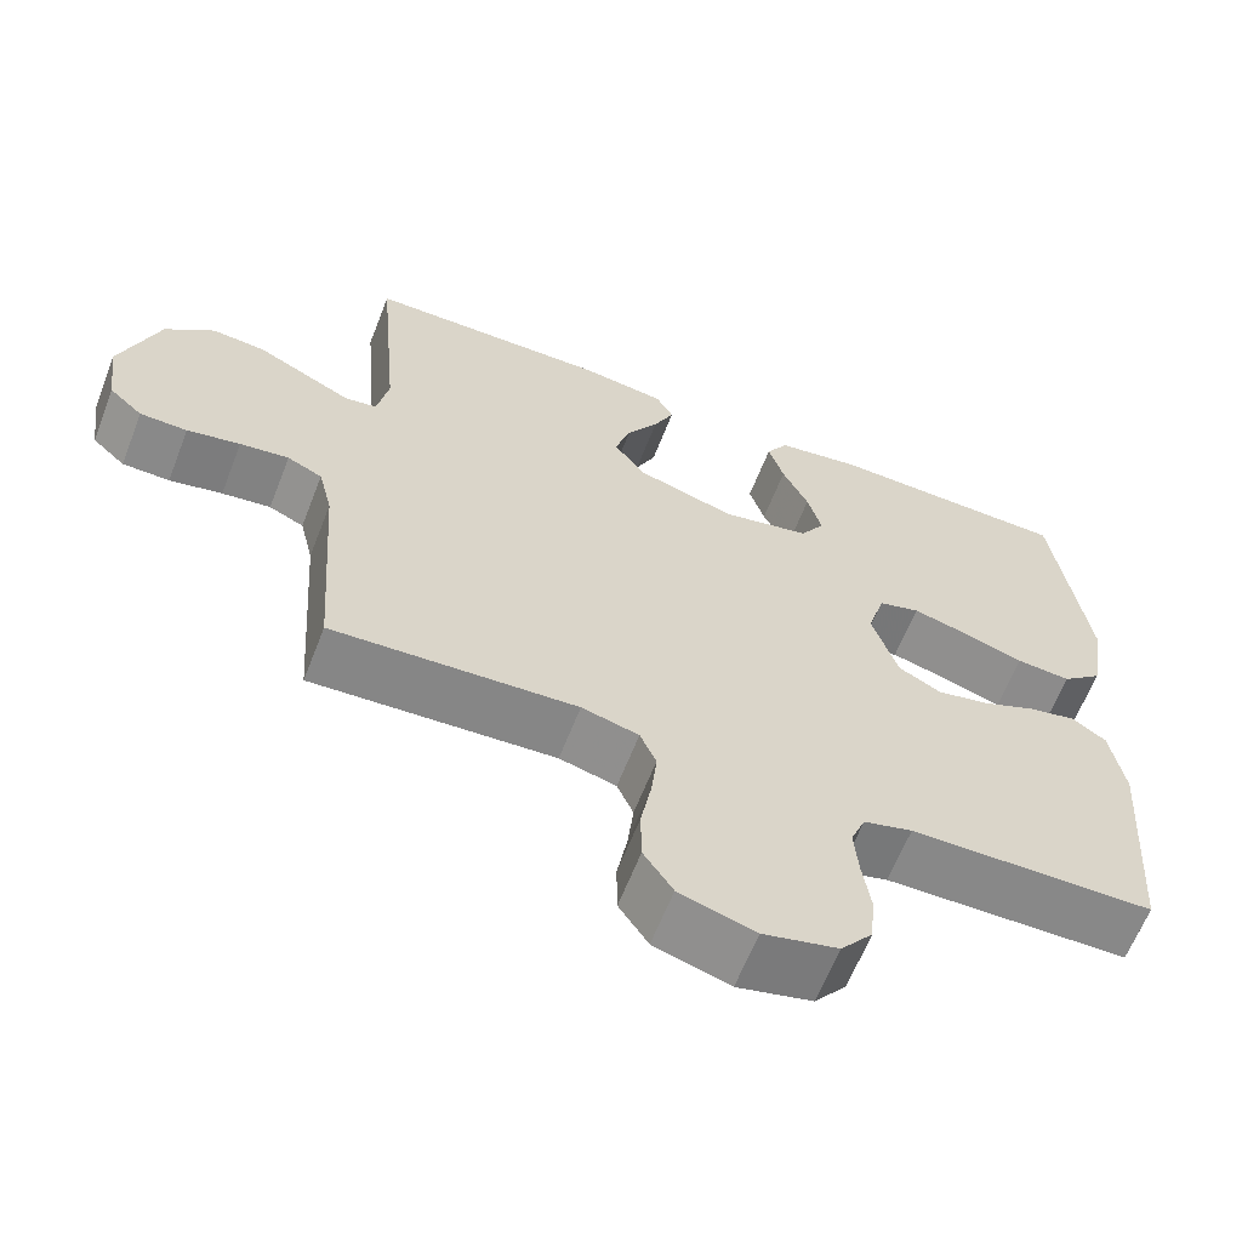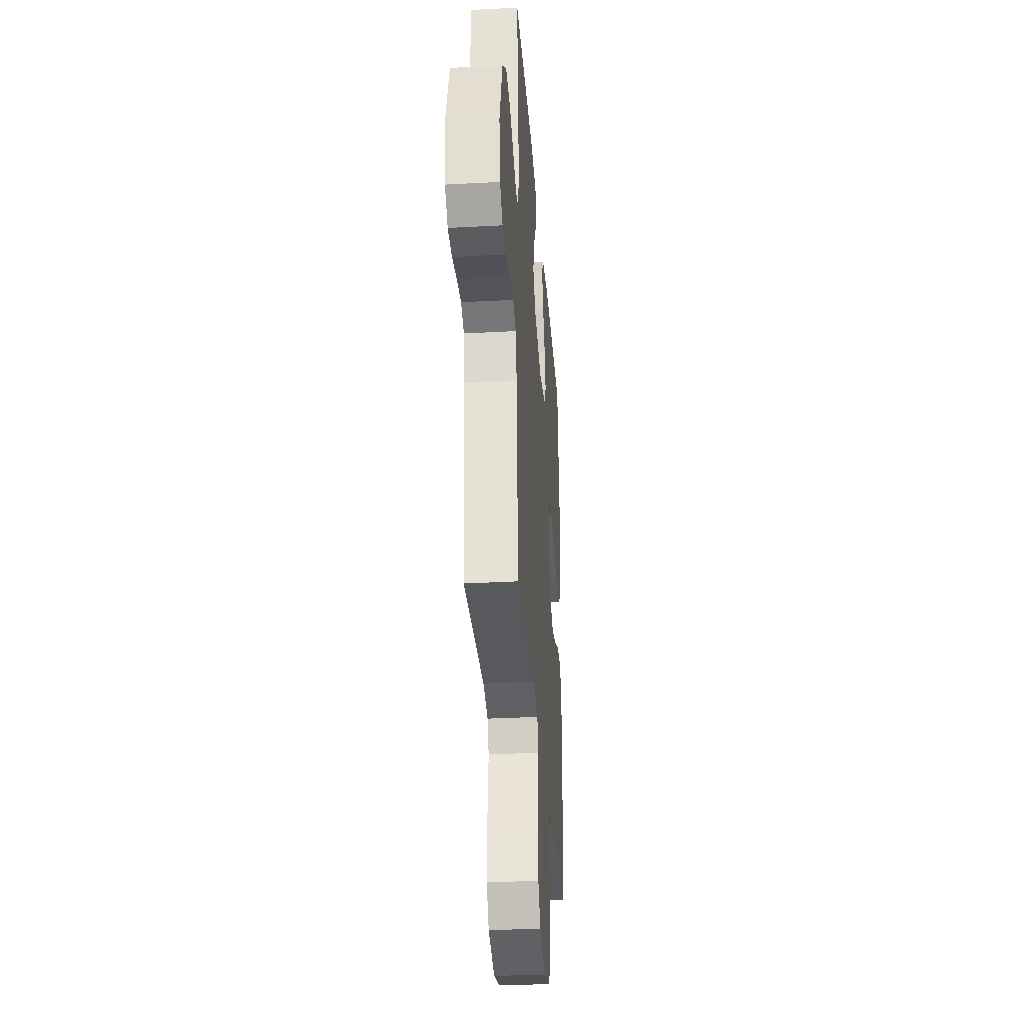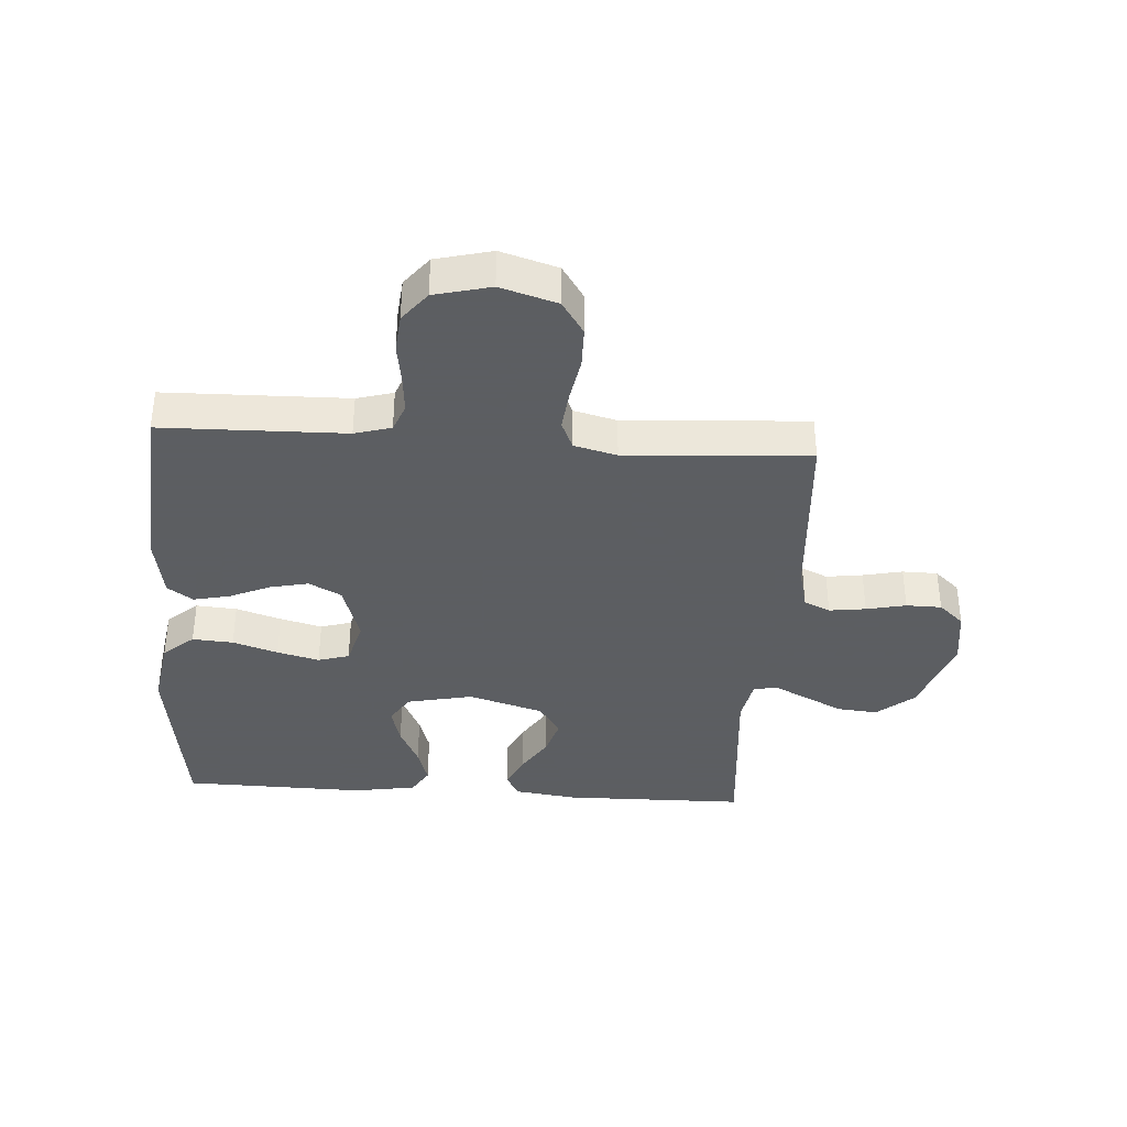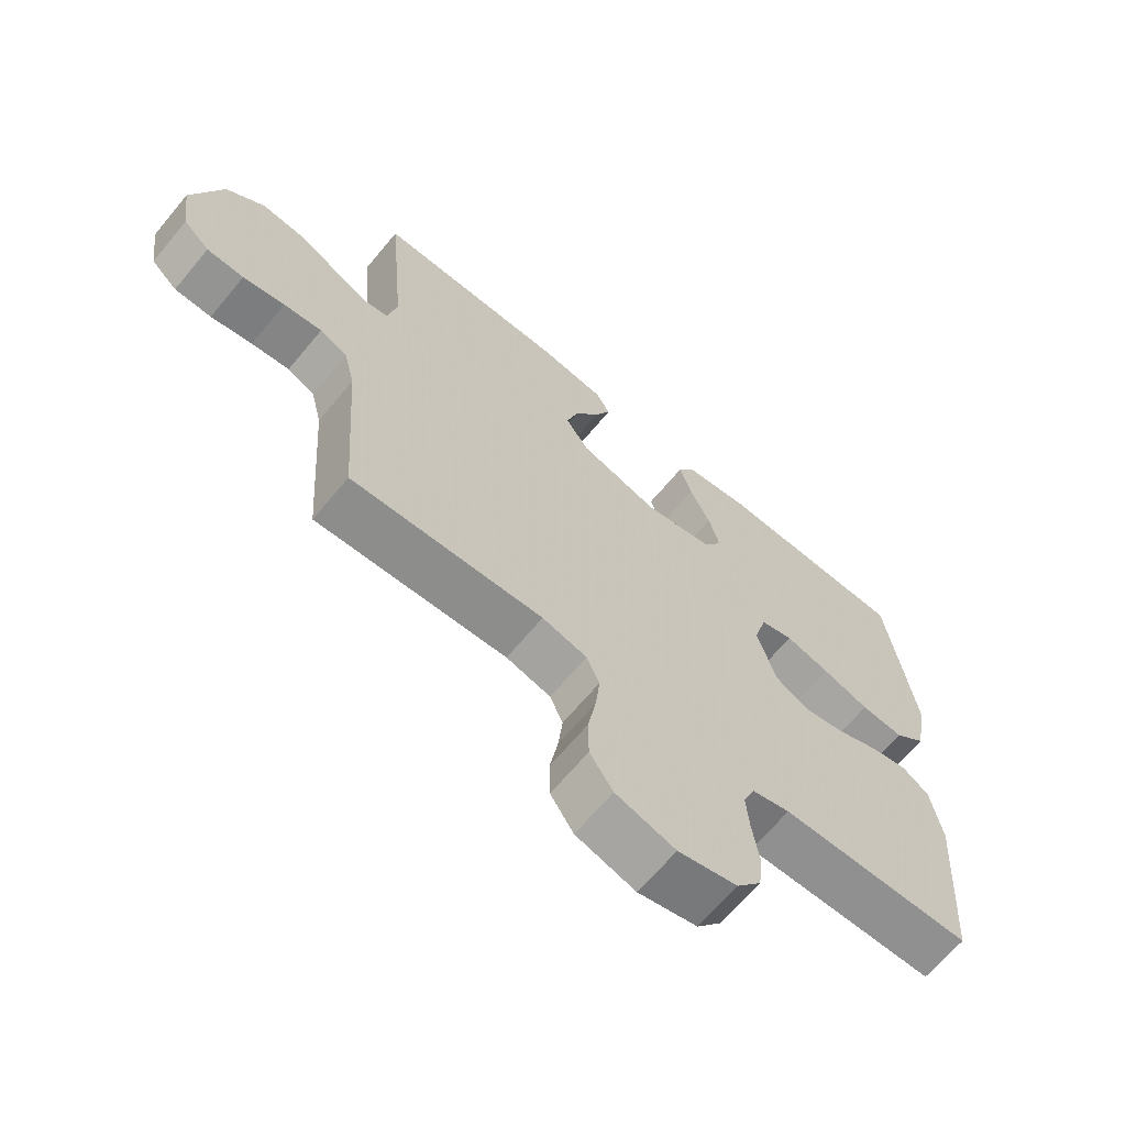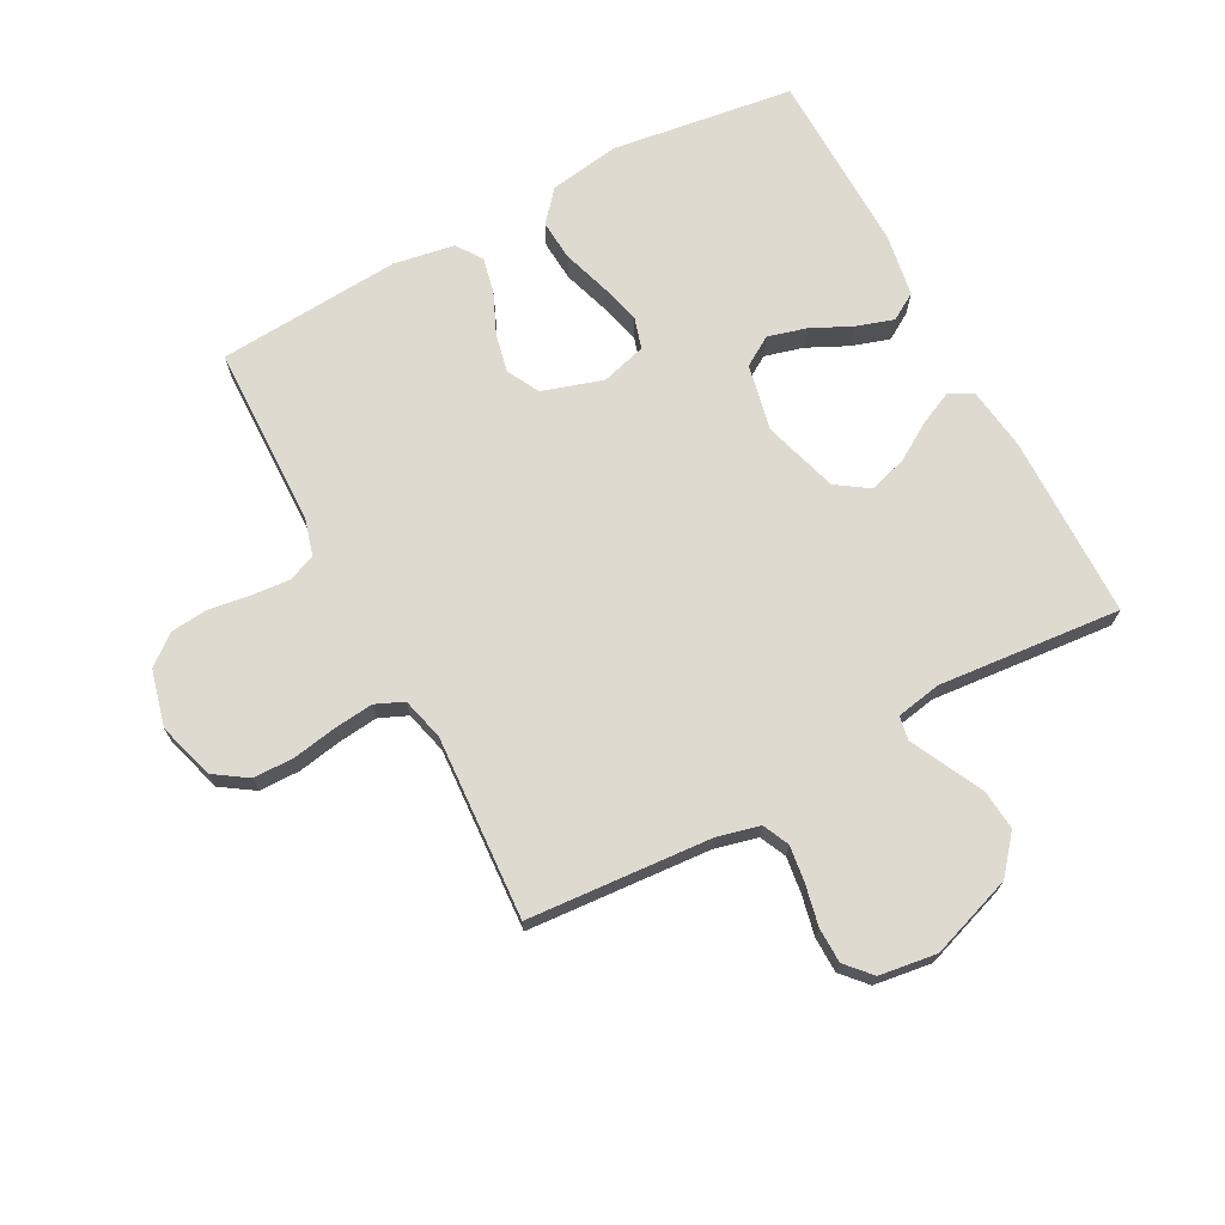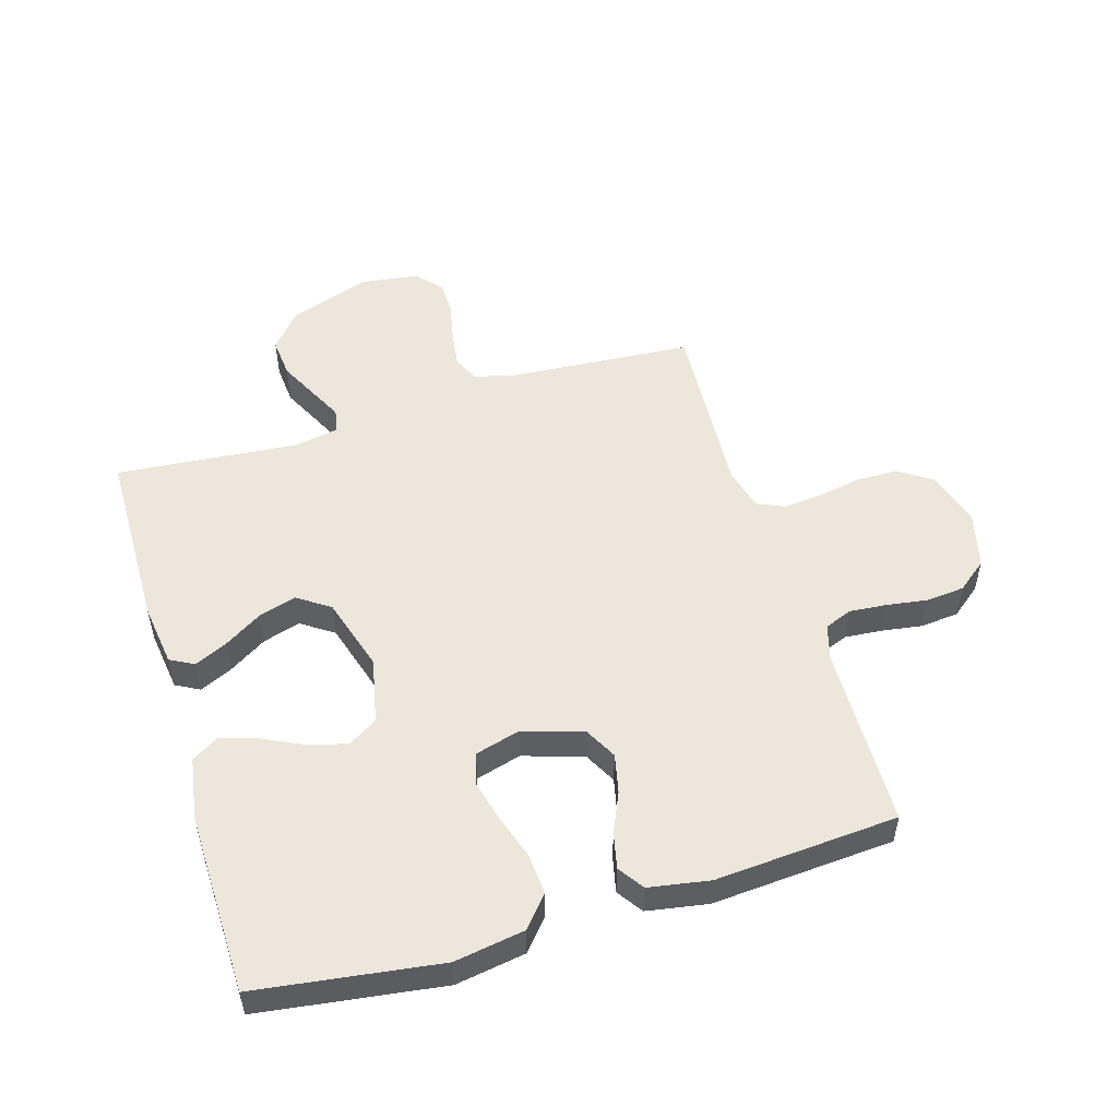
<metadata>
{"format":"obj","ext":"obj","renderer":"f3d","projection":"perspective","resolution":1024,"background":"white","views":[{"elev":-63.0,"azim":-21.3,"up":"+Z"},{"elev":-32.6,"azim":-85.7,"up":"+Z"},{"elev":-37.4,"azim":176.2,"up":"+Y"},{"elev":-66.4,"azim":-39.8,"up":"+Z"},{"elev":70.6,"azim":-118.0,"up":"+Y"},{"elev":52.1,"azim":73.3,"up":"+Y"}]}
</metadata>
<code>
v -0.5 0.07 0.5
v -0.2 0.07 0.504
v -0.097 0.07 0.49
v -0.076 0.07 0.451
v -0.101 0.07 0.397
v -0.14 0.07 0.335
v -0.159 0.07 0.273
v -0.123 0.07 0.22
v 0 0.07 0.183
v 0.108 0.07 0.206
v 0.138 0.07 0.254
v 0.121 0.07 0.317
v 0.089 0.07 0.384
v 0.07 0.07 0.445
v 0.097 0.07 0.489
v 0.2 0.07 0.506
v 0.5 0.07 0.5
v 0.541 0.07 0.2
v 0.522 0.07 0.085
v 0.472 0.07 0.042
v 0.405 0.07 0.047
v 0.331 0.07 0.071
v 0.262 0.07 0.089
v 0.211 0.07 0.074
v 0.19 0.07 0
v 0.221 0.07 -0.099
v 0.274 0.07 -0.127
v 0.338 0.07 -0.113
v 0.404 0.07 -0.084
v 0.463 0.07 -0.071
v 0.505 0.07 -0.1
v 0.522 0.07 -0.2
v 0.5 0.07 -0.5
v 0.2 0.07 -0.506
v 0.14 0.07 -0.523
v 0.122 0.07 -0.568
v 0.127 0.07 -0.629
v 0.137 0.07 -0.696
v 0.131 0.07 -0.759
v 0.092 0.07 -0.808
v 0 0.07 -0.831
v -0.093 0.07 -0.803
v -0.129 0.07 -0.749
v -0.13 0.07 -0.682
v -0.117 0.07 -0.61
v -0.11 0.07 -0.546
v -0.13 0.07 -0.5
v -0.2 0.07 -0.482
v -0.5 0.07 -0.5
v -0.521 0.07 -0.2
v -0.538 0.07 -0.13
v -0.581 0.07 -0.11
v -0.641 0.07 -0.118
v -0.706 0.07 -0.132
v -0.764 0.07 -0.131
v -0.805 0.07 -0.094
v -0.818 0.07 0
v -0.771 0.07 0.135
v -0.711 0.07 0.185
v -0.645 0.07 0.179
v -0.581 0.07 0.147
v -0.527 0.07 0.12
v -0.488 0.07 0.127
v -0.474 0.07 0.2
v -0.5 0 0.5
v -0.2 0 0.504
v -0.097 0 0.49
v -0.076 0 0.451
v -0.101 0 0.397
v -0.14 0 0.335
v -0.159 0 0.273
v -0.123 0 0.22
v 0 0 0.183
v 0.108 0 0.206
v 0.138 0 0.254
v 0.121 0 0.317
v 0.089 0 0.384
v 0.07 0 0.445
v 0.097 0 0.489
v 0.2 0 0.506
v 0.5 0 0.5
v 0.541 0 0.2
v 0.522 0 0.085
v 0.472 0 0.042
v 0.405 0 0.047
v 0.331 0 0.071
v 0.262 0 0.089
v 0.211 0 0.074
v 0.19 0 0
v 0.221 0 -0.099
v 0.274 0 -0.127
v 0.338 0 -0.113
v 0.404 0 -0.084
v 0.463 0 -0.071
v 0.505 0 -0.1
v 0.522 0 -0.2
v 0.5 0 -0.5
v 0.2 0 -0.506
v 0.14 0 -0.523
v 0.122 0 -0.568
v 0.127 0 -0.629
v 0.137 0 -0.696
v 0.131 0 -0.759
v 0.092 0 -0.808
v 0 0 -0.831
v -0.093 0 -0.803
v -0.129 0 -0.749
v -0.13 0 -0.682
v -0.117 0 -0.61
v -0.11 0 -0.546
v -0.13 0 -0.5
v -0.2 0 -0.482
v -0.5 0 -0.5
v -0.521 0 -0.2
v -0.538 0 -0.13
v -0.581 0 -0.11
v -0.641 0 -0.118
v -0.706 0 -0.132
v -0.764 0 -0.131
v -0.805 0 -0.094
v -0.818 0 0
v -0.771 0 0.135
v -0.711 0 0.185
v -0.645 0 0.179
v -0.581 0 0.147
v -0.527 0 0.12
v -0.488 0 0.127
v -0.474 0 0.2
f 59 60 61
f 58 59 61
f 57 58 61
f 56 57 61
f 55 56 61
f 54 55 61
f 53 54 61
f 52 53 61 62
f 51 52 62 63
f 48 49 50
f 50 51 63
f 48 50 63
f 47 48 63
f 43 44 45
f 42 43 45
f 41 42 45
f 40 41 45
f 39 40 45
f 38 39 45
f 37 38 45
f 36 37 45 46
f 35 36 46 47
f 32 33 34
f 31 32 34
f 30 31 34
f 29 30 34
f 28 29 34
f 34 35 47
f 28 34 47
f 27 28 47
f 20 21 22
f 19 20 22
f 18 19 22
f 17 18 22
f 16 17 22
f 15 16 22
f 14 15 22
f 13 14 22
f 12 13 22
f 11 12 22 23
f 10 11 23 24
f 4 5 6
f 3 4 6
f 2 3 6
f 1 2 6
f 64 1 6
f 64 6 7
f 47 63 64
f 27 47 64
f 26 27 64
f 25 26 64
f 9 10 24 25
f 8 9 25 64
f 7 8 64
f 125 124 123
f 125 123 122
f 125 122 121
f 125 121 120
f 125 120 119
f 125 119 118
f 125 118 117
f 126 125 117 116
f 127 126 116 115
f 114 113 112
f 127 115 114
f 127 114 112
f 127 112 111
f 109 108 107
f 109 107 106
f 109 106 105
f 109 105 104
f 109 104 103
f 109 103 102
f 109 102 101
f 110 109 101 100
f 111 110 100 99
f 98 97 96
f 98 96 95
f 98 95 94
f 98 94 93
f 98 93 92
f 111 99 98
f 111 98 92
f 111 92 91
f 86 85 84
f 86 84 83
f 86 83 82
f 86 82 81
f 86 81 80
f 86 80 79
f 86 79 78
f 86 78 77
f 86 77 76
f 87 86 76 75
f 88 87 75 74
f 70 69 68
f 70 68 67
f 70 67 66
f 70 66 65
f 70 65 128
f 71 70 128
f 128 127 111
f 128 111 91
f 128 91 90
f 128 90 89
f 89 88 74 73
f 128 89 73 72
f 128 72 71
f 1 65 66 2
f 2 66 67 3
f 3 67 68 4
f 4 68 69 5
f 5 69 70 6
f 6 70 71 7
f 7 71 72 8
f 8 72 73 9
f 9 73 74 10
f 10 74 75 11
f 11 75 76 12
f 12 76 77 13
f 13 77 78 14
f 14 78 79 15
f 15 79 80 16
f 16 80 81 17
f 17 81 82 18
f 18 82 83 19
f 19 83 84 20
f 20 84 85 21
f 21 85 86 22
f 22 86 87 23
f 23 87 88 24
f 24 88 89 25
f 25 89 90 26
f 26 90 91 27
f 27 91 92 28
f 28 92 93 29
f 29 93 94 30
f 30 94 95 31
f 31 95 96 32
f 32 96 97 33
f 33 97 98 34
f 34 98 99 35
f 35 99 100 36
f 36 100 101 37
f 37 101 102 38
f 38 102 103 39
f 39 103 104 40
f 40 104 105 41
f 41 105 106 42
f 42 106 107 43
f 43 107 108 44
f 44 108 109 45
f 45 109 110 46
f 46 110 111 47
f 47 111 112 48
f 48 112 113 49
f 49 113 114 50
f 50 114 115 51
f 51 115 116 52
f 52 116 117 53
f 53 117 118 54
f 54 118 119 55
f 55 119 120 56
f 56 120 121 57
f 57 121 122 58
f 58 122 123 59
f 59 123 124 60
f 60 124 125 61
f 61 125 126 62
f 62 126 127 63
f 63 127 128 64
f 64 128 65 1

</code>
